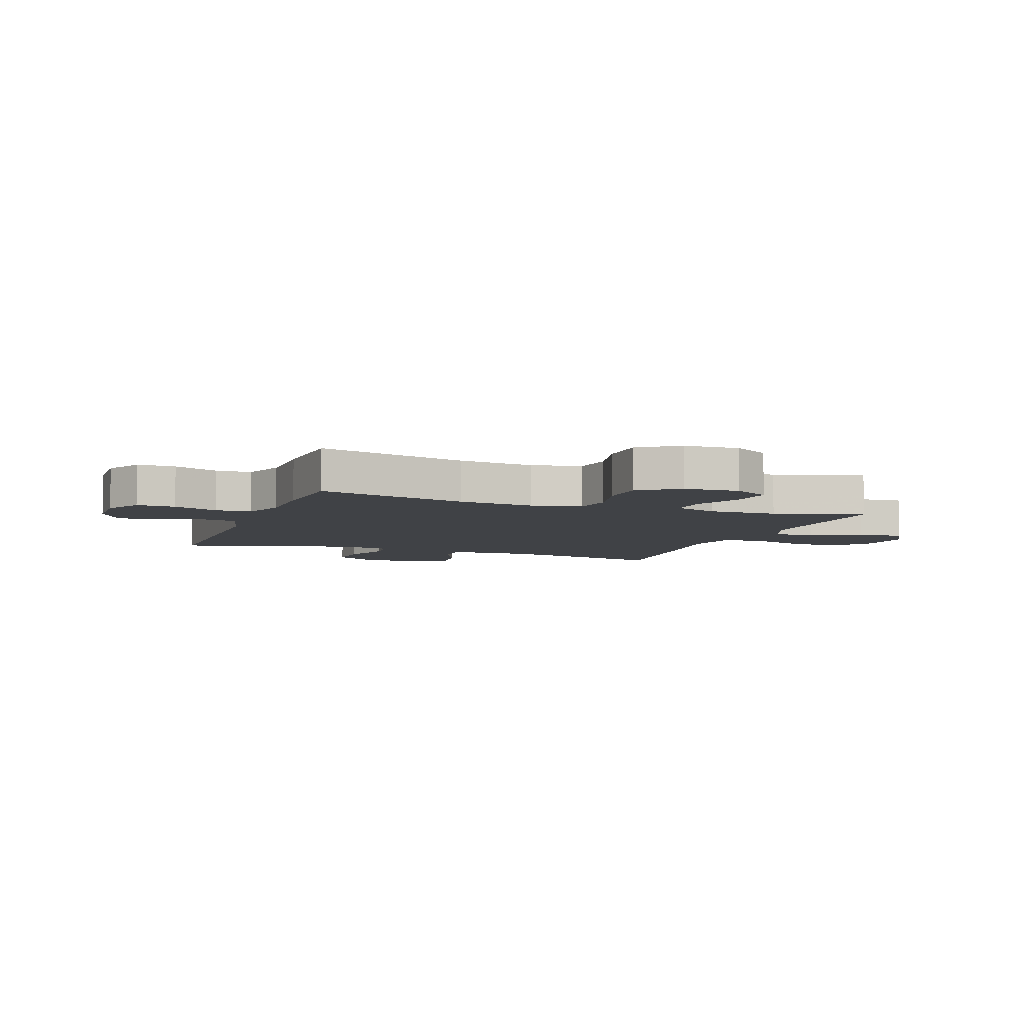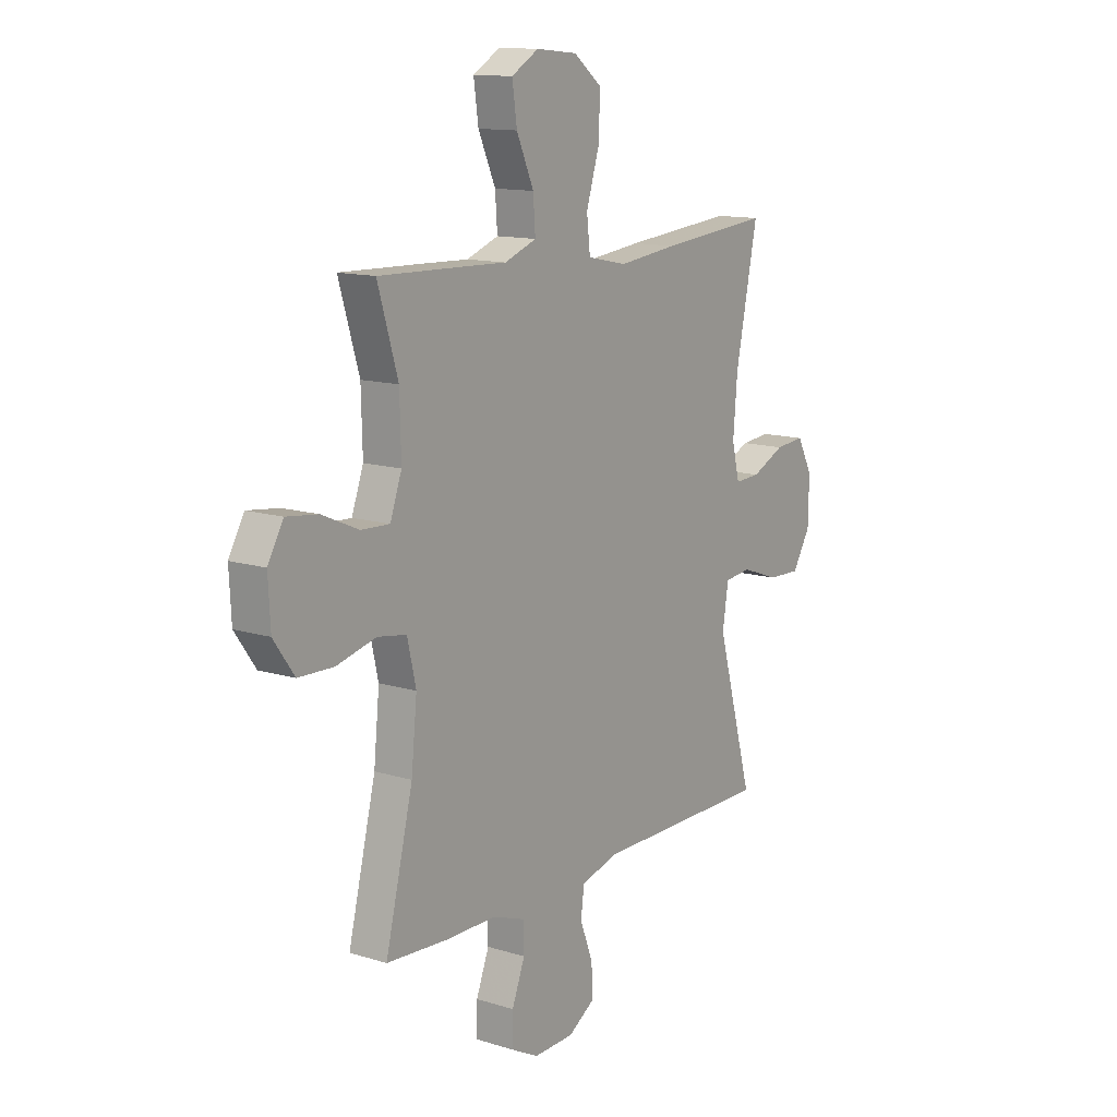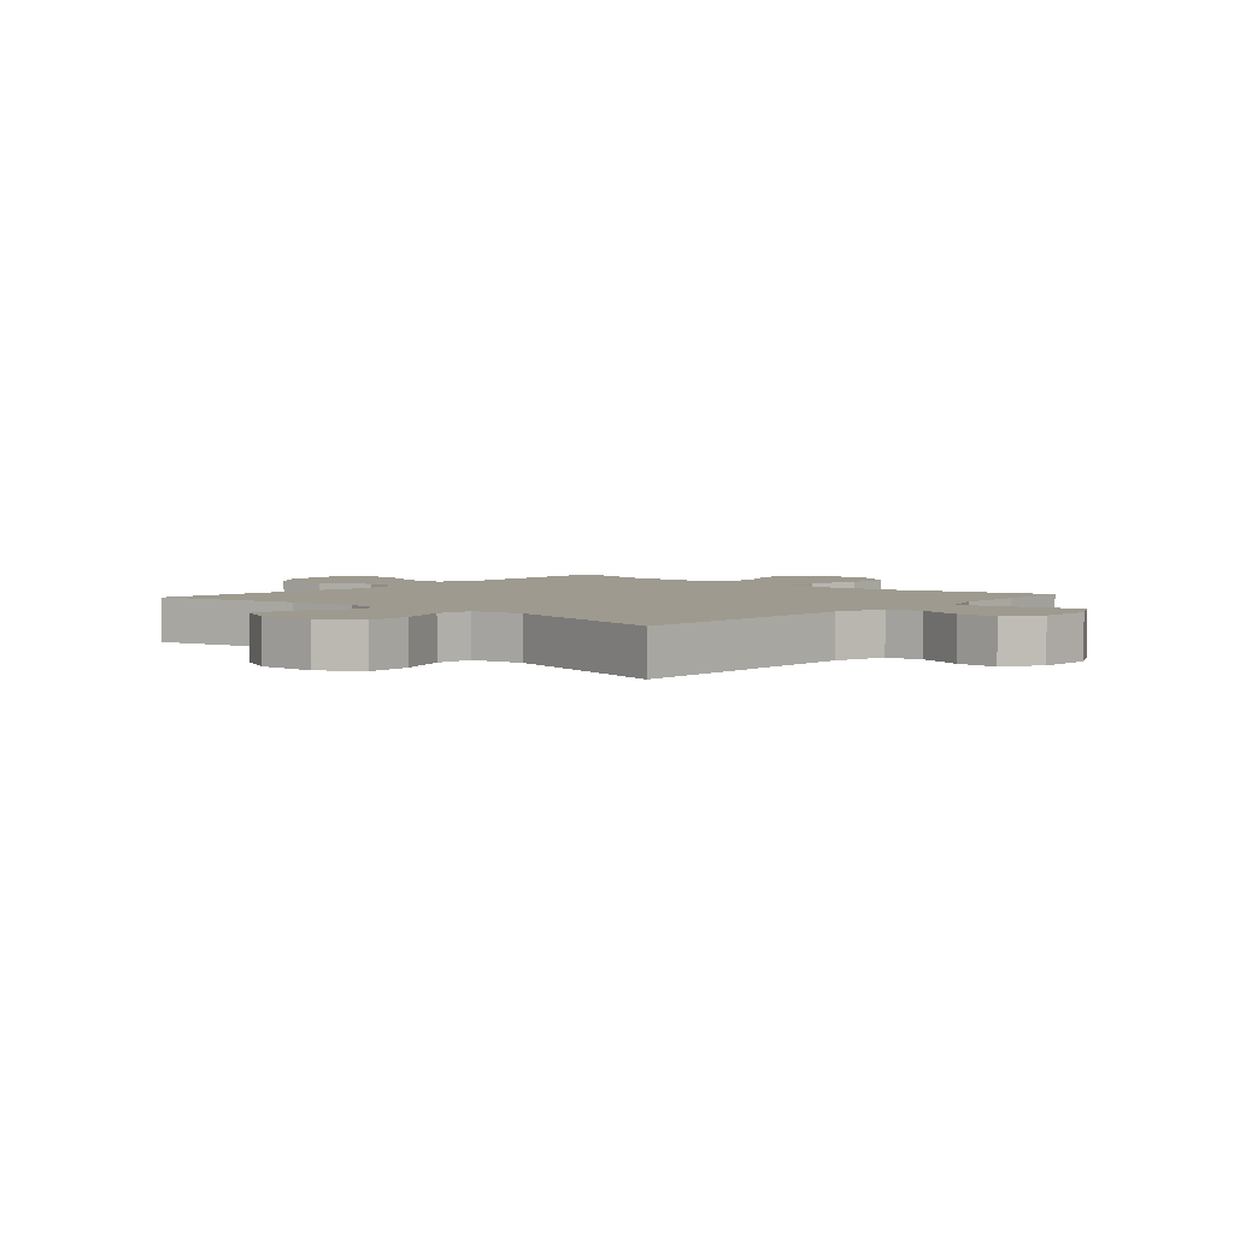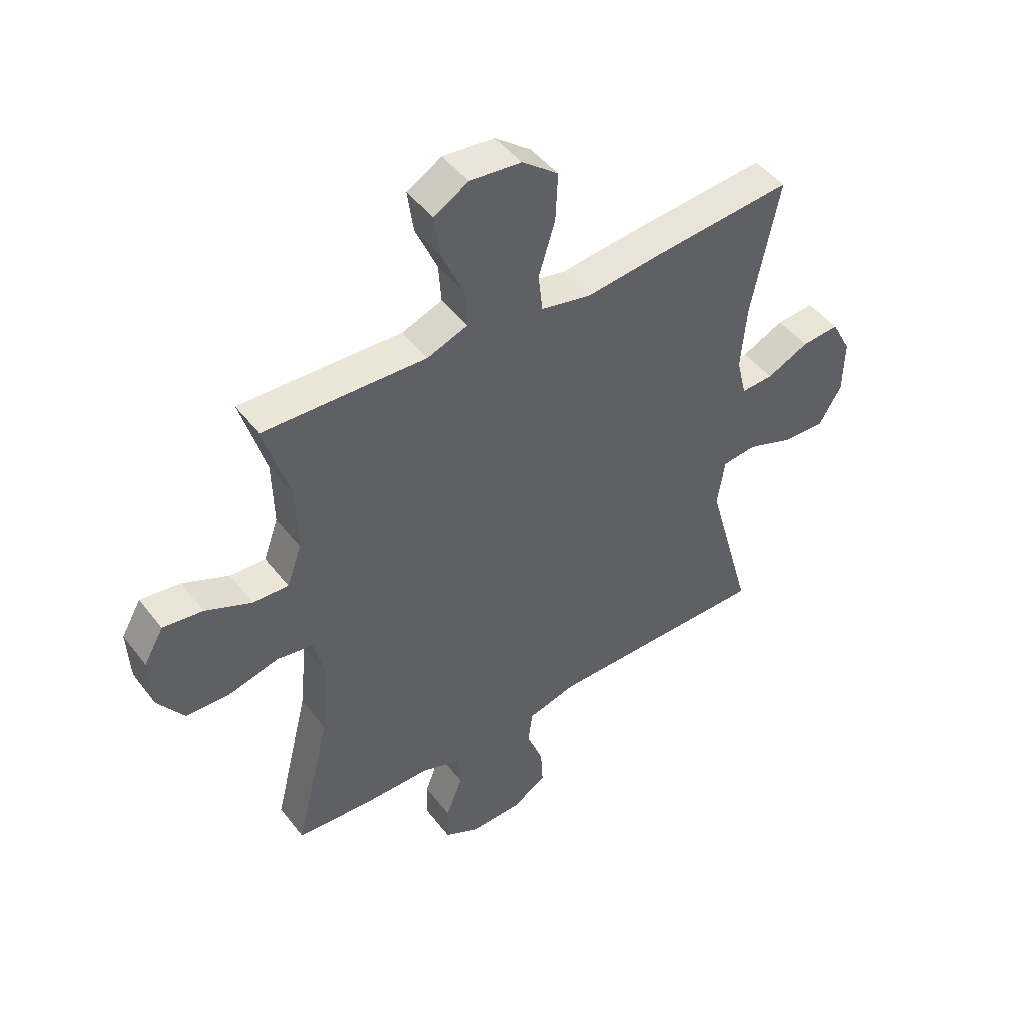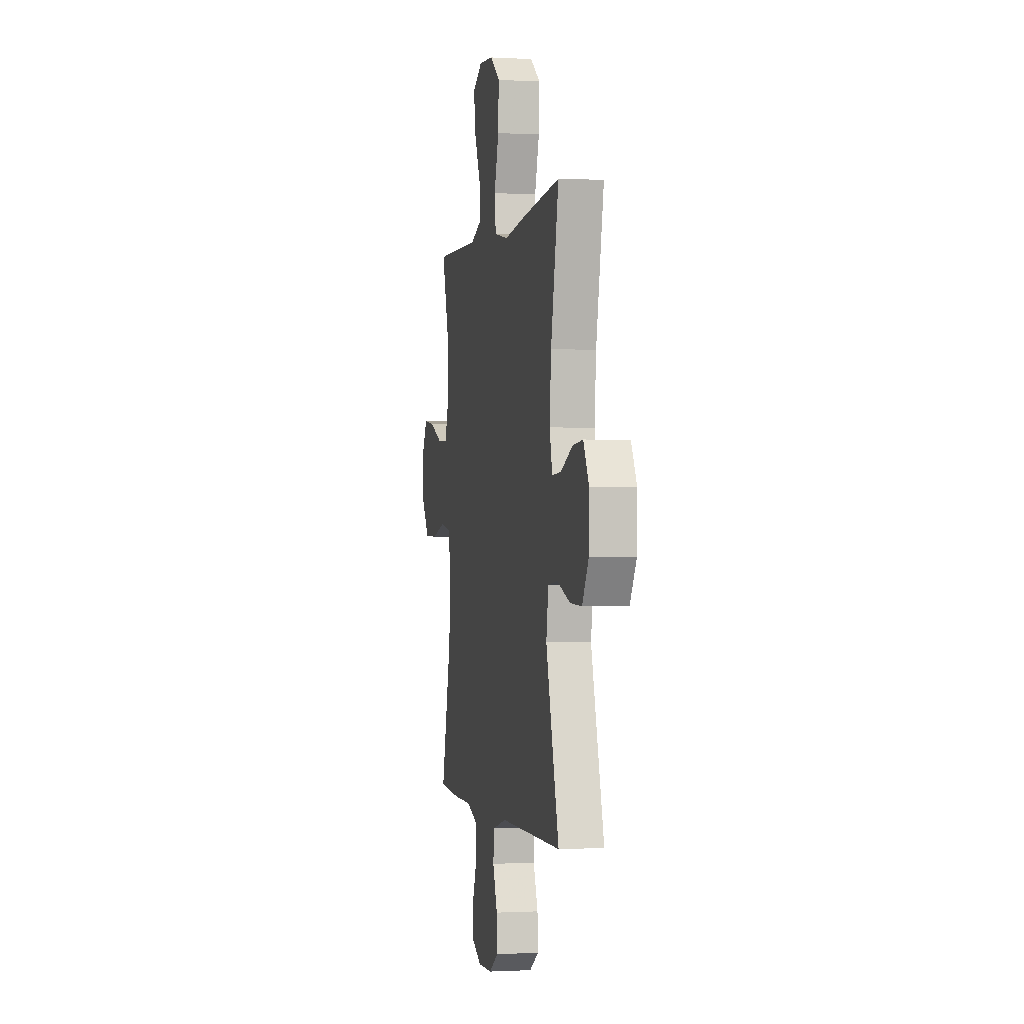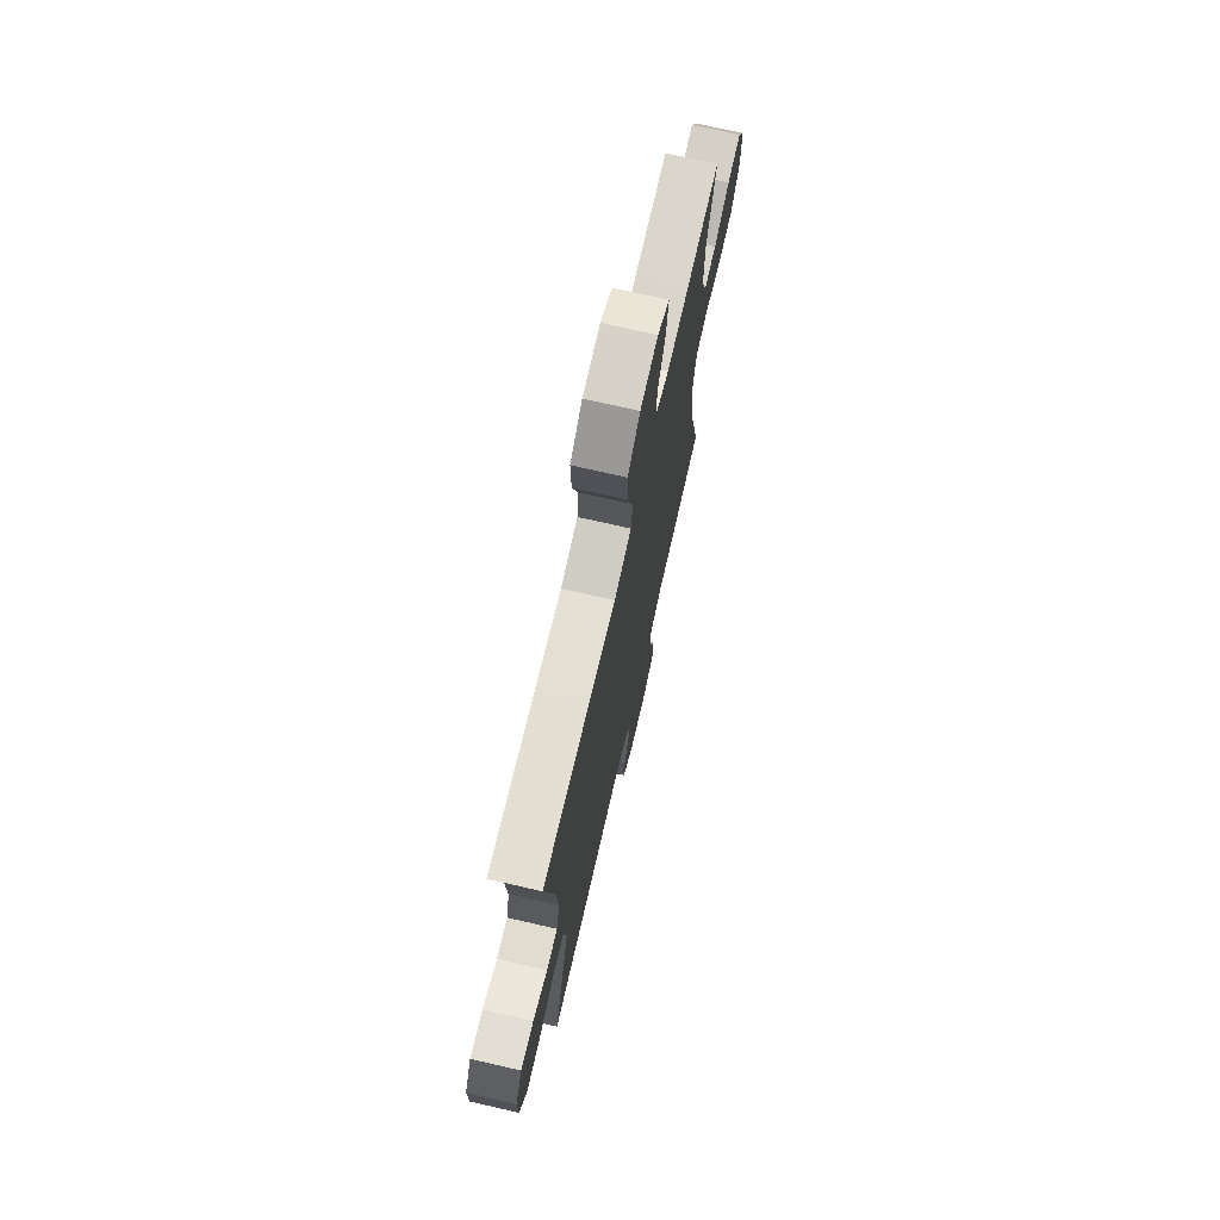
<metadata>
{"format":"obj","ext":"obj","renderer":"f3d","projection":"perspective","resolution":1024,"background":"white","views":[{"elev":-6.3,"azim":-110.4,"up":"+Y"},{"elev":12.9,"azim":-54.6,"up":"+Z"},{"elev":3.7,"azim":131.3,"up":"+Y"},{"elev":46.5,"azim":-35.4,"up":"+Z"},{"elev":-0.8,"azim":78.5,"up":"+Z"},{"elev":72.4,"azim":102.9,"up":"+Z"}]}
</metadata>
<code>
v 0.5 0.07 0.5
v 0.449 0.07 0.249
v 0.439 0.07 0.131
v 0.457 0.07 0.058
v 0.516 0.07 0.061
v 0.593 0.07 0.097
v 0.662 0.07 0.103
v 0.698 0.07 0.035
v 0.696 0.07 -0.065
v 0.654 0.07 -0.135
v 0.577 0.07 -0.132
v 0.491 0.07 -0.101
v 0.429 0.07 -0.108
v 0.415 0.07 -0.196
v 0.5 0.07 -0.5
v 0.091 0.07 -0.502
v 0.002 0.07 -0.526
v -0.006 0.07 -0.587
v 0.024 0.07 -0.665
v 0.028 0.07 -0.734
v -0.035 0.07 -0.774
v -0.129 0.07 -0.777
v -0.194 0.07 -0.743
v -0.192 0.07 -0.676
v -0.162 0.07 -0.598
v -0.164 0.07 -0.536
v -0.239 0.07 -0.509
v -0.356 0.07 -0.509
v -0.5 0.07 -0.5
v -0.436 0.07 -0.238
v -0.423 0.07 -0.107
v -0.443 0.07 -0.019
v -0.51 0.07 -0.008
v -0.602 0.07 -0.031
v -0.684 0.07 -0.029
v -0.732 0.07 0.039
v -0.737 0.07 0.135
v -0.701 0.07 0.198
v -0.628 0.07 0.189
v -0.543 0.07 0.152
v -0.477 0.07 0.149
v -0.45 0.07 0.224
v -0.453 0.07 0.344
v -0.5 0.07 0.5
v -0.323 0.07 0.495
v -0.202 0.07 0.491
v -0.128 0.07 0.519
v -0.133 0.07 0.59
v -0.173 0.07 0.68
v -0.184 0.07 0.758
v -0.121 0.07 0.795
v -0.026 0.07 0.786
v 0.04 0.07 0.735
v 0.036 0.07 0.646
v 0.006 0.07 0.549
v 0.014 0.07 0.479
v 0.106 0.07 0.46
v 0.244 0.07 0.476
v 0.5 0 0.5
v 0.449 0 0.249
v 0.439 0 0.131
v 0.457 0 0.058
v 0.516 0 0.061
v 0.593 0 0.097
v 0.662 0 0.103
v 0.698 0 0.035
v 0.696 0 -0.065
v 0.654 0 -0.135
v 0.577 0 -0.132
v 0.491 0 -0.101
v 0.429 0 -0.108
v 0.415 0 -0.196
v 0.5 0 -0.5
v 0.091 0 -0.502
v 0.002 0 -0.526
v -0.006 0 -0.587
v 0.024 0 -0.665
v 0.028 0 -0.734
v -0.035 0 -0.774
v -0.129 0 -0.777
v -0.194 0 -0.743
v -0.192 0 -0.676
v -0.162 0 -0.598
v -0.164 0 -0.536
v -0.239 0 -0.509
v -0.356 0 -0.509
v -0.5 0 -0.5
v -0.436 0 -0.238
v -0.423 0 -0.107
v -0.443 0 -0.019
v -0.51 0 -0.008
v -0.602 0 -0.031
v -0.684 0 -0.029
v -0.732 0 0.039
v -0.737 0 0.135
v -0.701 0 0.198
v -0.628 0 0.189
v -0.543 0 0.152
v -0.477 0 0.149
v -0.45 0 0.224
v -0.453 0 0.344
v -0.5 0 0.5
v -0.323 0 0.495
v -0.202 0 0.491
v -0.128 0 0.519
v -0.133 0 0.59
v -0.173 0 0.68
v -0.184 0 0.758
v -0.121 0 0.795
v -0.026 0 0.786
v 0.04 0 0.735
v 0.036 0 0.646
v 0.006 0 0.549
v 0.014 0 0.479
v 0.106 0 0.46
v 0.244 0 0.476
f 57 58 1 2
f 56 57 2 3
f 52 53 54 55
f 52 55 56
f 51 52 56
f 48 49 50 51
f 47 48 51 56
f 46 47 56 3
f 43 44 45 46
f 42 43 46 3
f 37 38 39 40
f 37 40 41
f 36 37 41
f 33 34 35 36
f 32 33 36 41
f 31 32 41 42
f 27 28 29 30
f 26 27 30 31
f 22 23 24 25
f 22 25 26
f 21 22 26
f 18 19 20 21
f 17 18 21 26
f 16 17 26 31
f 14 15 16 31
f 9 10 11 12
f 9 12 13
f 8 9 13
f 5 6 7 8
f 4 5 8 13
f 3 4 13
f 14 31 42
f 3 13 14 42
f 60 59 116 115
f 61 60 115 114
f 113 112 111 110
f 114 113 110
f 114 110 109
f 109 108 107 106
f 114 109 106 105
f 61 114 105 104
f 104 103 102 101
f 61 104 101 100
f 98 97 96 95
f 99 98 95
f 99 95 94
f 94 93 92 91
f 99 94 91 90
f 100 99 90 89
f 88 87 86 85
f 89 88 85 84
f 83 82 81 80
f 84 83 80
f 84 80 79
f 79 78 77 76
f 84 79 76 75
f 89 84 75 74
f 89 74 73 72
f 70 69 68 67
f 71 70 67
f 71 67 66
f 66 65 64 63
f 71 66 63 62
f 71 62 61
f 100 89 72
f 100 72 71 61
f 1 59 60 2
f 2 60 61 3
f 3 61 62 4
f 4 62 63 5
f 5 63 64 6
f 6 64 65 7
f 7 65 66 8
f 8 66 67 9
f 9 67 68 10
f 10 68 69 11
f 11 69 70 12
f 12 70 71 13
f 13 71 72 14
f 14 72 73 15
f 15 73 74 16
f 16 74 75 17
f 17 75 76 18
f 18 76 77 19
f 19 77 78 20
f 20 78 79 21
f 21 79 80 22
f 22 80 81 23
f 23 81 82 24
f 24 82 83 25
f 25 83 84 26
f 26 84 85 27
f 27 85 86 28
f 28 86 87 29
f 29 87 88 30
f 30 88 89 31
f 31 89 90 32
f 32 90 91 33
f 33 91 92 34
f 34 92 93 35
f 35 93 94 36
f 36 94 95 37
f 37 95 96 38
f 38 96 97 39
f 39 97 98 40
f 40 98 99 41
f 41 99 100 42
f 42 100 101 43
f 43 101 102 44
f 44 102 103 45
f 45 103 104 46
f 46 104 105 47
f 47 105 106 48
f 48 106 107 49
f 49 107 108 50
f 50 108 109 51
f 51 109 110 52
f 52 110 111 53
f 53 111 112 54
f 54 112 113 55
f 55 113 114 56
f 56 114 115 57
f 57 115 116 58
f 58 116 59 1

</code>
